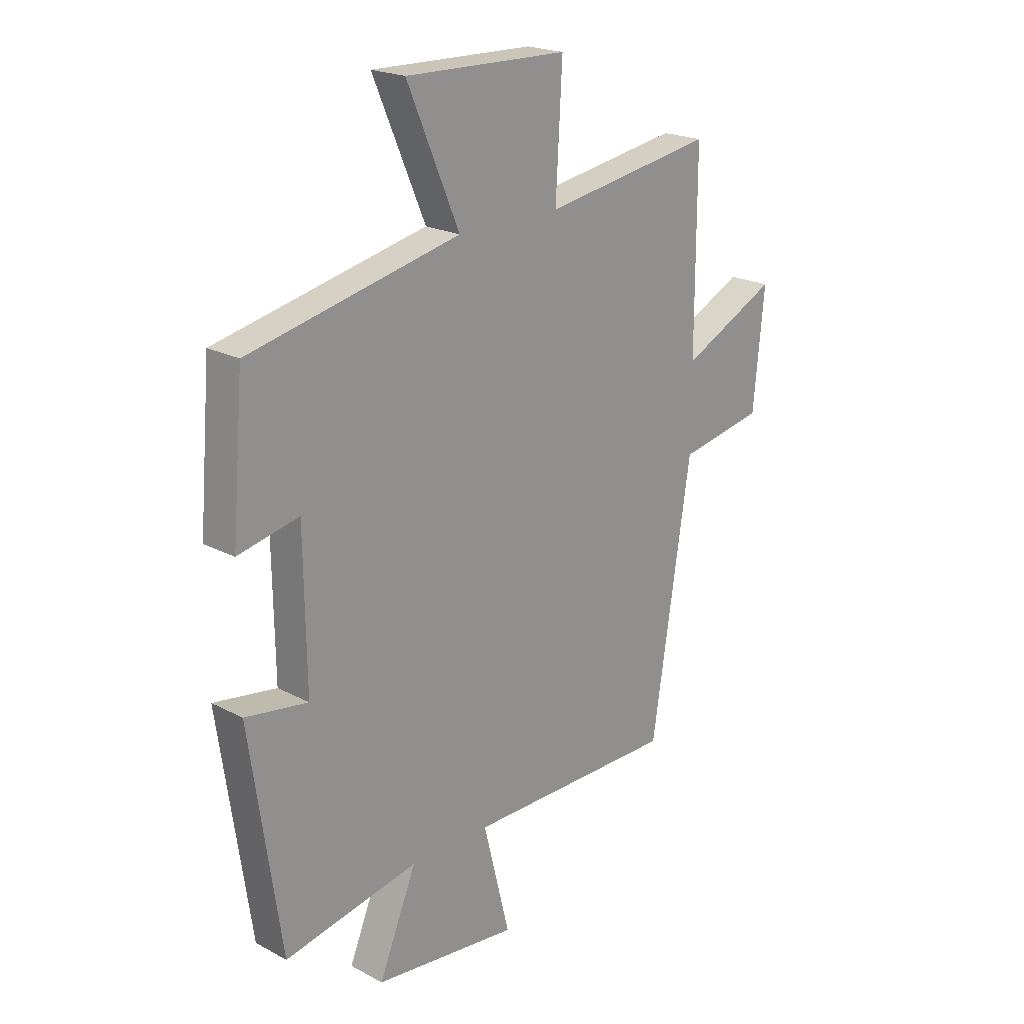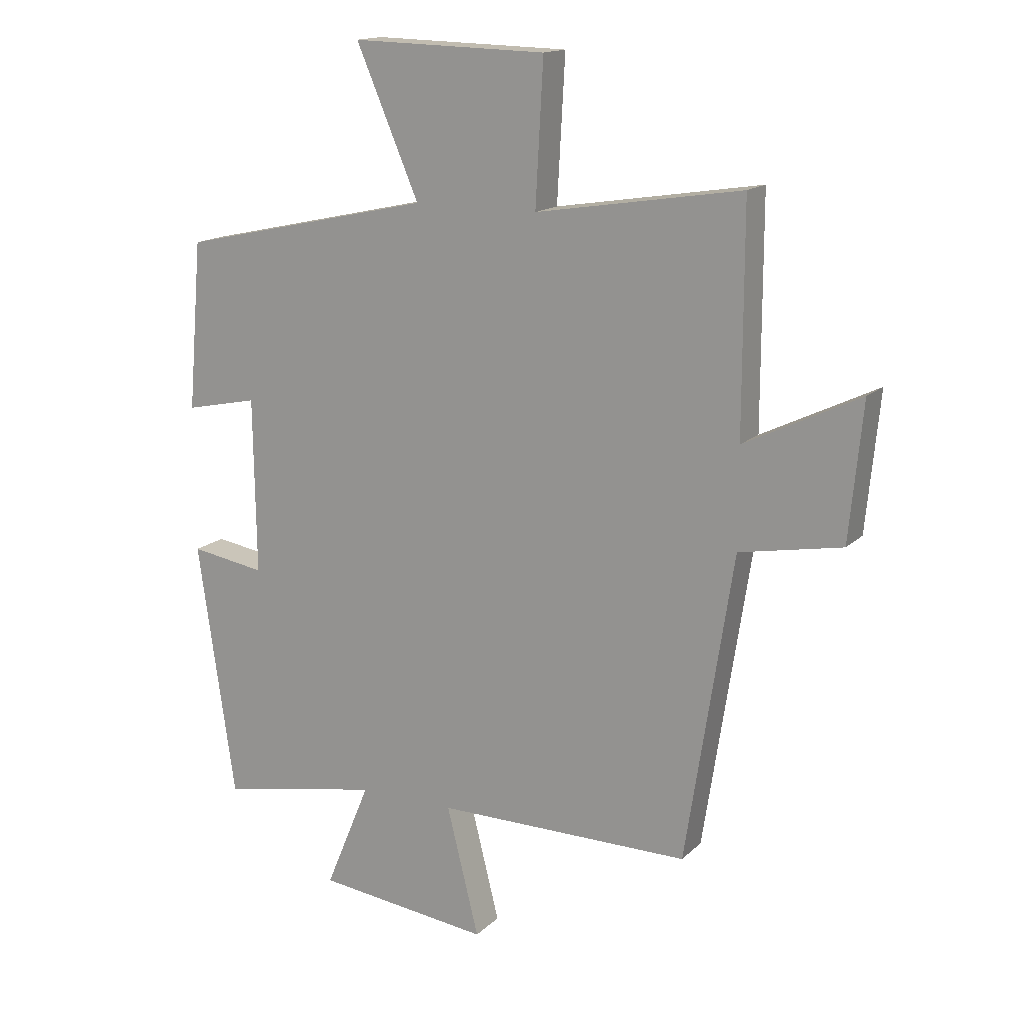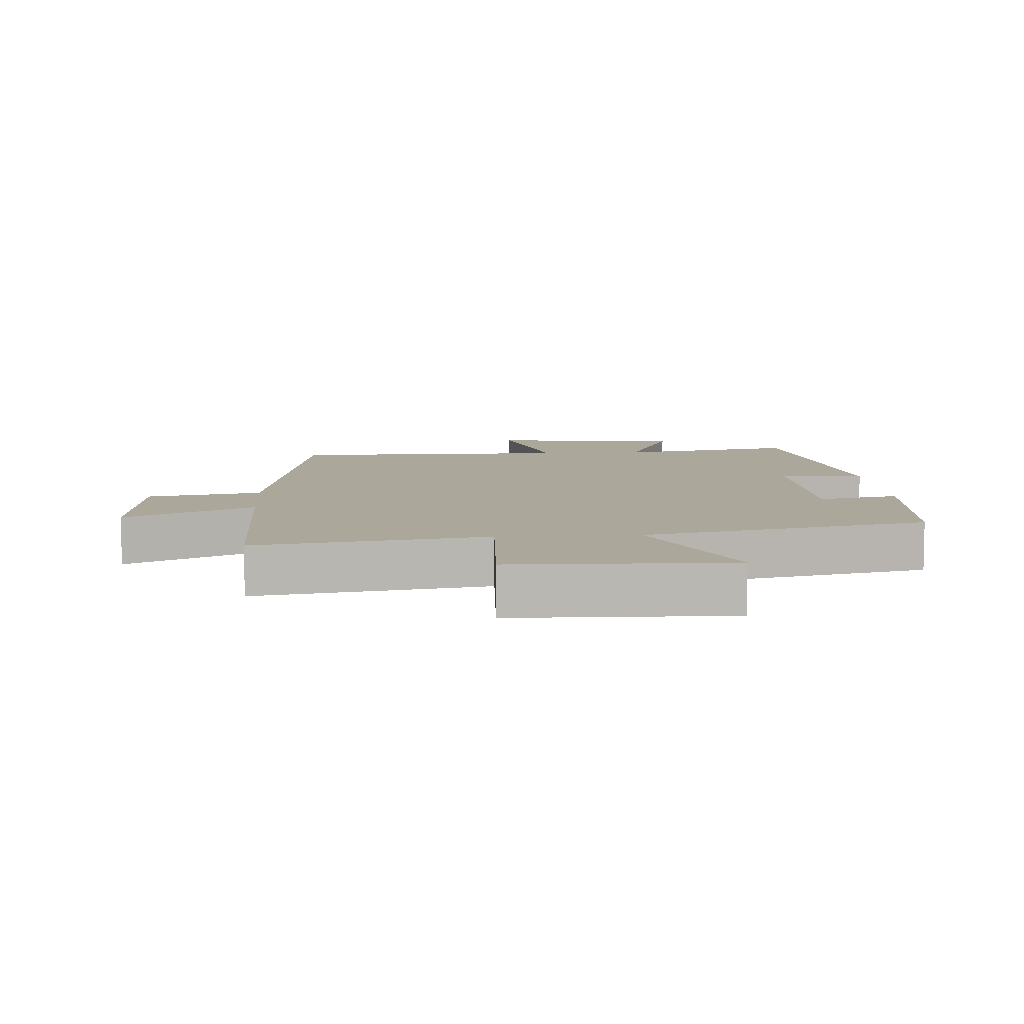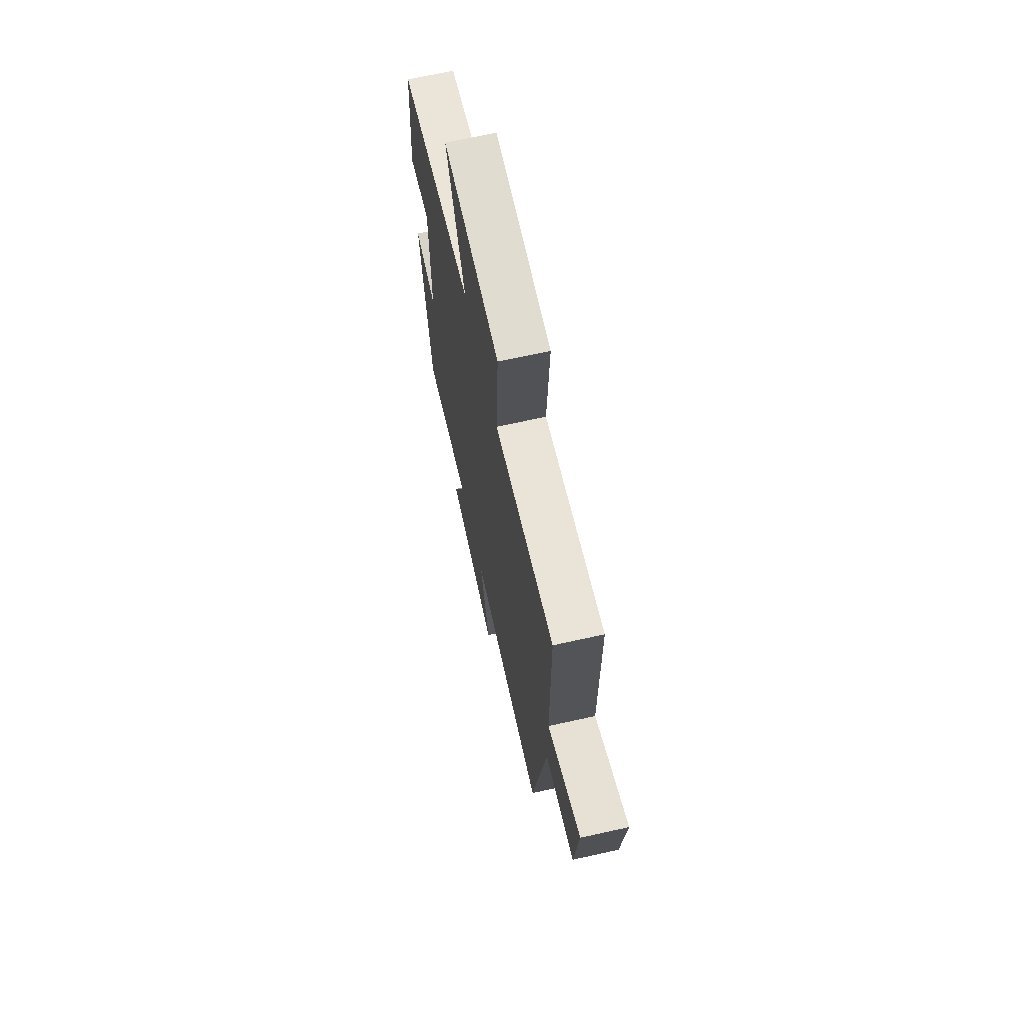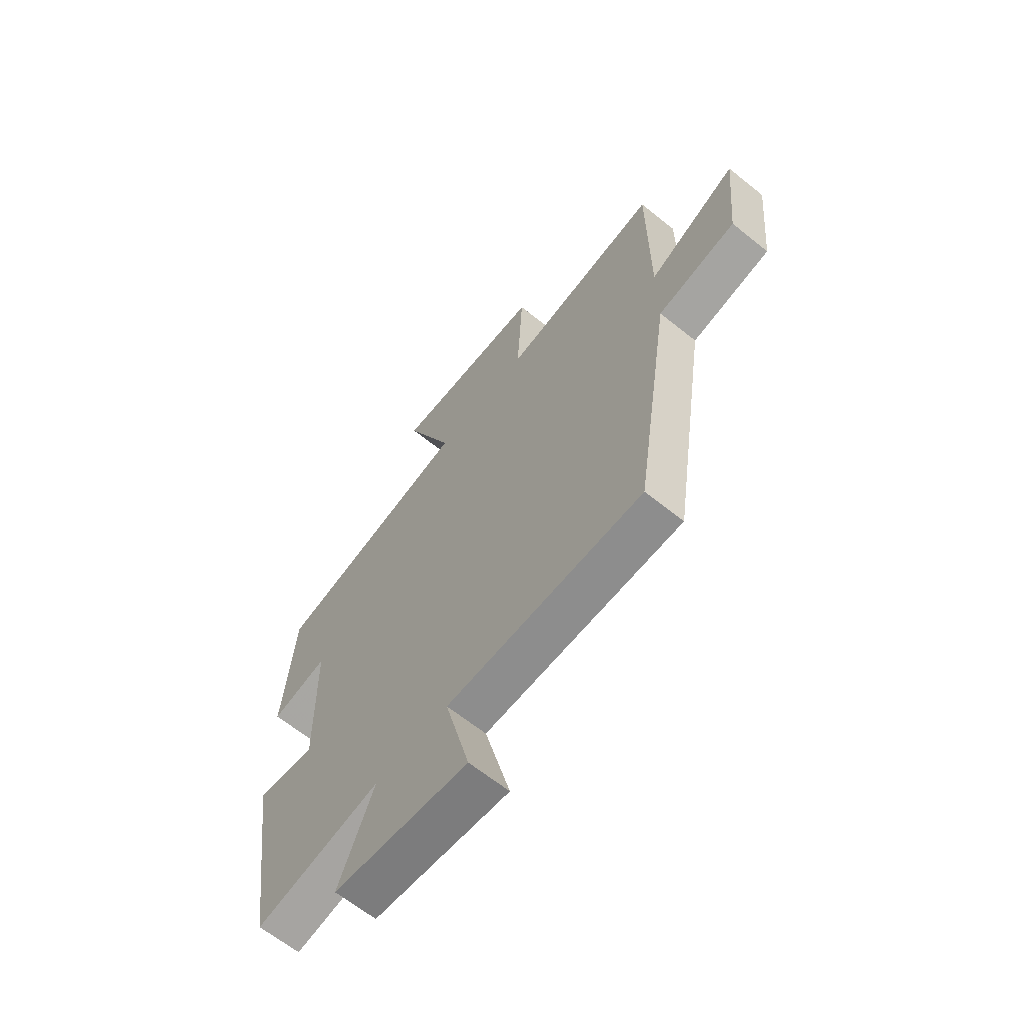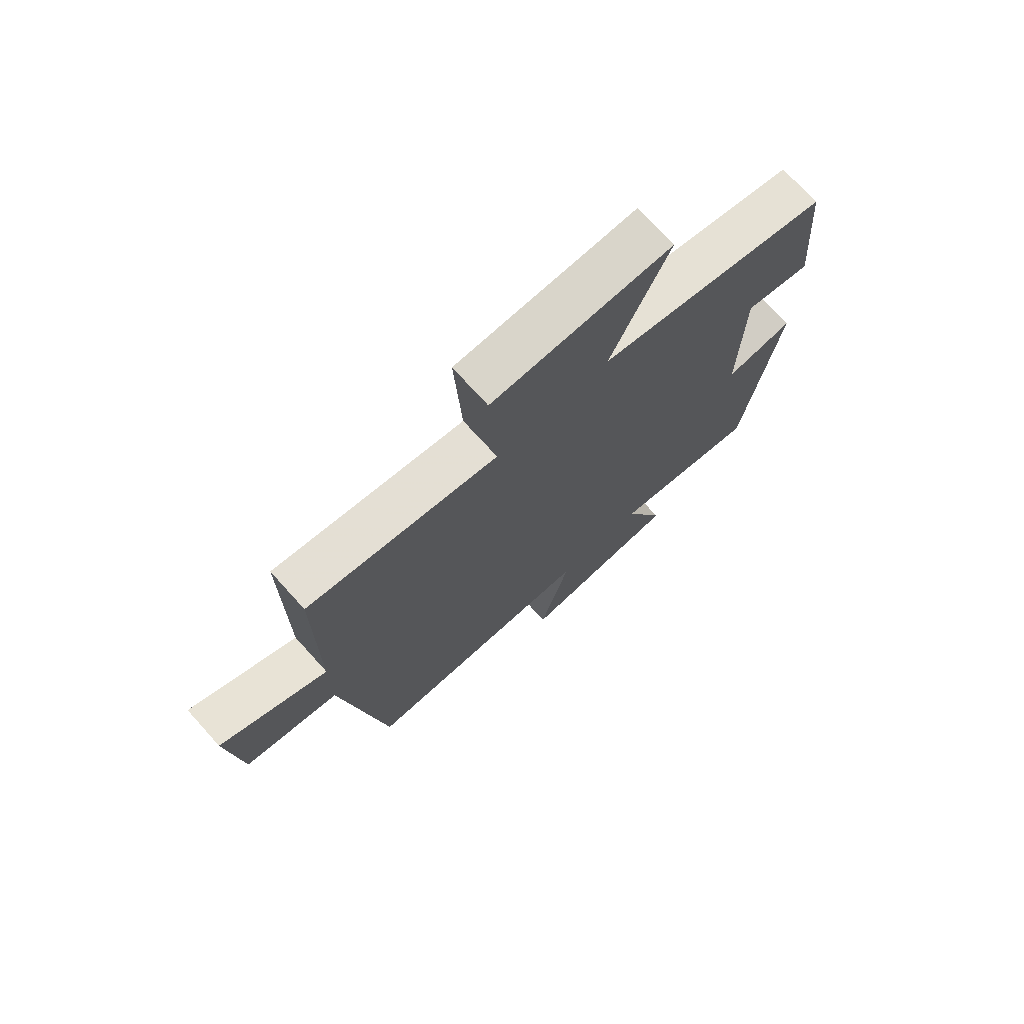
<metadata>
{"format":"obj","ext":"obj","renderer":"f3d","projection":"perspective","resolution":1024,"background":"white","views":[{"elev":21.2,"azim":133.3,"up":"+Z"},{"elev":15.5,"azim":-151.1,"up":"+Z"},{"elev":8.1,"azim":-4.1,"up":"+Y"},{"elev":68.4,"azim":-102.5,"up":"+Z"},{"elev":-64.6,"azim":-129.0,"up":"+Z"},{"elev":73.3,"azim":-42.2,"up":"+Z"}]}
</metadata>
<code>
v -0.5 0.07 0.555
v -0.156 0.07 0.5
v -0.169 0.07 0.737
v 0.157 0.07 0.745
v 0.052 0.07 0.5
v 0.476 0.07 0.407
v 0.5 0.07 0.125
v 0.378 0.07 0.151
v 0.374 0.07 -0.143
v 0.5 0.07 -0.123
v 0.438 0.07 -0.552
v 0.167 0.07 -0.5
v 0.243 0.07 -0.683
v -0.049 0.07 -0.717
v 0.005 0.07 -0.5
v -0.421 0.07 -0.5
v -0.5 0.07 0.014
v -0.671 0.07 0.046
v -0.693 0.07 0.274
v -0.5 0.07 0.18
v -0.5 0 0.555
v -0.156 0 0.5
v -0.169 0 0.737
v 0.157 0 0.745
v 0.052 0 0.5
v 0.476 0 0.407
v 0.5 0 0.125
v 0.378 0 0.151
v 0.374 0 -0.143
v 0.5 0 -0.123
v 0.438 0 -0.552
v 0.167 0 -0.5
v 0.243 0 -0.683
v -0.049 0 -0.717
v 0.005 0 -0.5
v -0.421 0 -0.5
v -0.5 0 0.014
v -0.671 0 0.046
v -0.693 0 0.274
v -0.5 0 0.18
f 17 18 19 20
f 15 16 17 20
f 15 20 1 2
f 12 13 14 15
f 12 15 2 3
f 9 10 11 12
f 8 9 12
f 5 6 7 8
f 5 8 12
f 3 4 5
f 3 5 12
f 40 39 38 37
f 40 37 36 35
f 22 21 40 35
f 35 34 33 32
f 23 22 35 32
f 32 31 30 29
f 32 29 28
f 28 27 26 25
f 32 28 25
f 25 24 23
f 32 25 23
f 1 21 22 2
f 2 22 23 3
f 3 23 24 4
f 4 24 25 5
f 5 25 26 6
f 6 26 27 7
f 7 27 28 8
f 8 28 29 9
f 9 29 30 10
f 10 30 31 11
f 11 31 32 12
f 12 32 33 13
f 13 33 34 14
f 14 34 35 15
f 15 35 36 16
f 16 36 37 17
f 17 37 38 18
f 18 38 39 19
f 19 39 40 20
f 20 40 21 1

</code>
